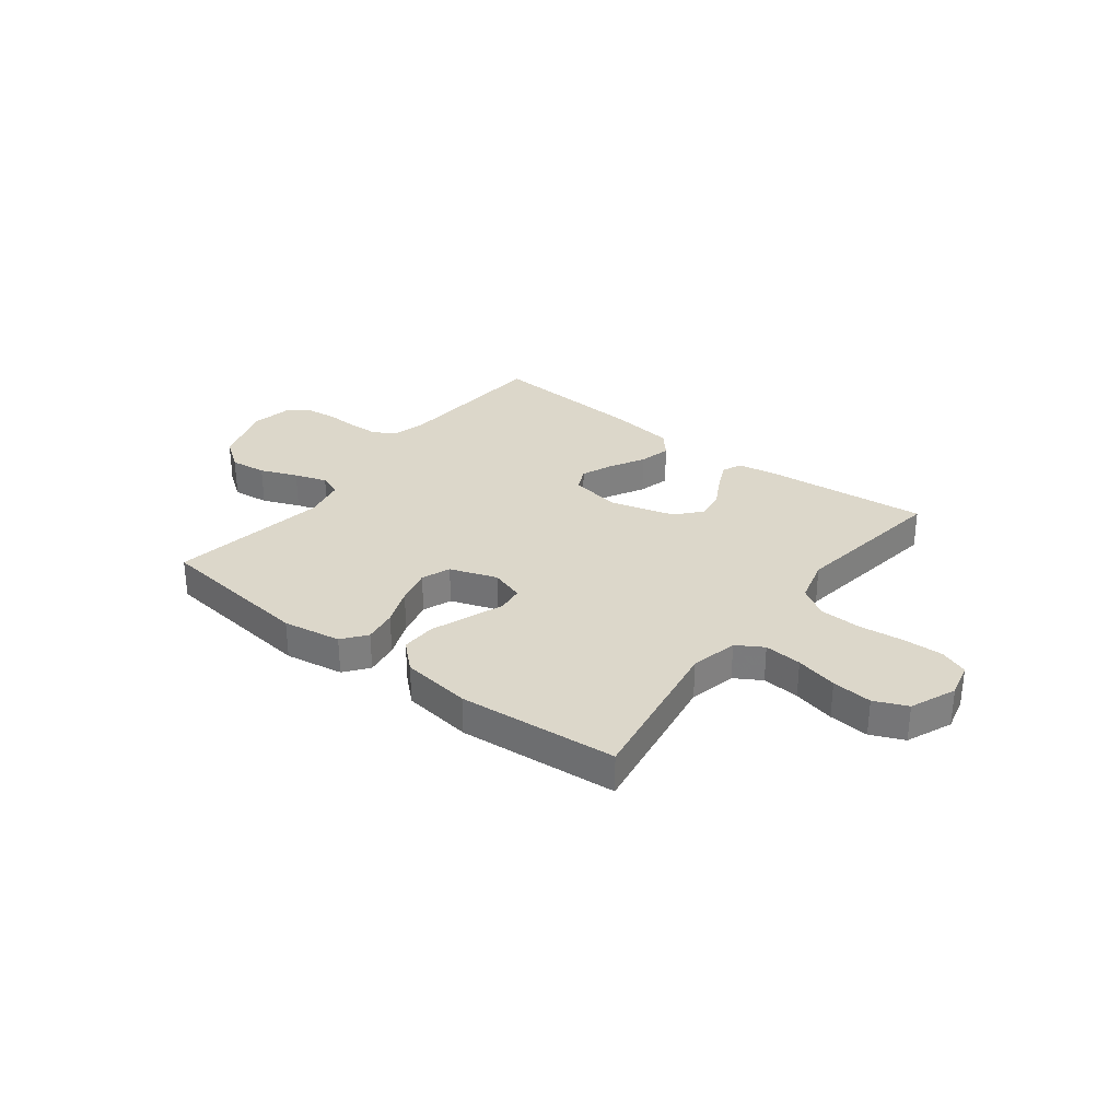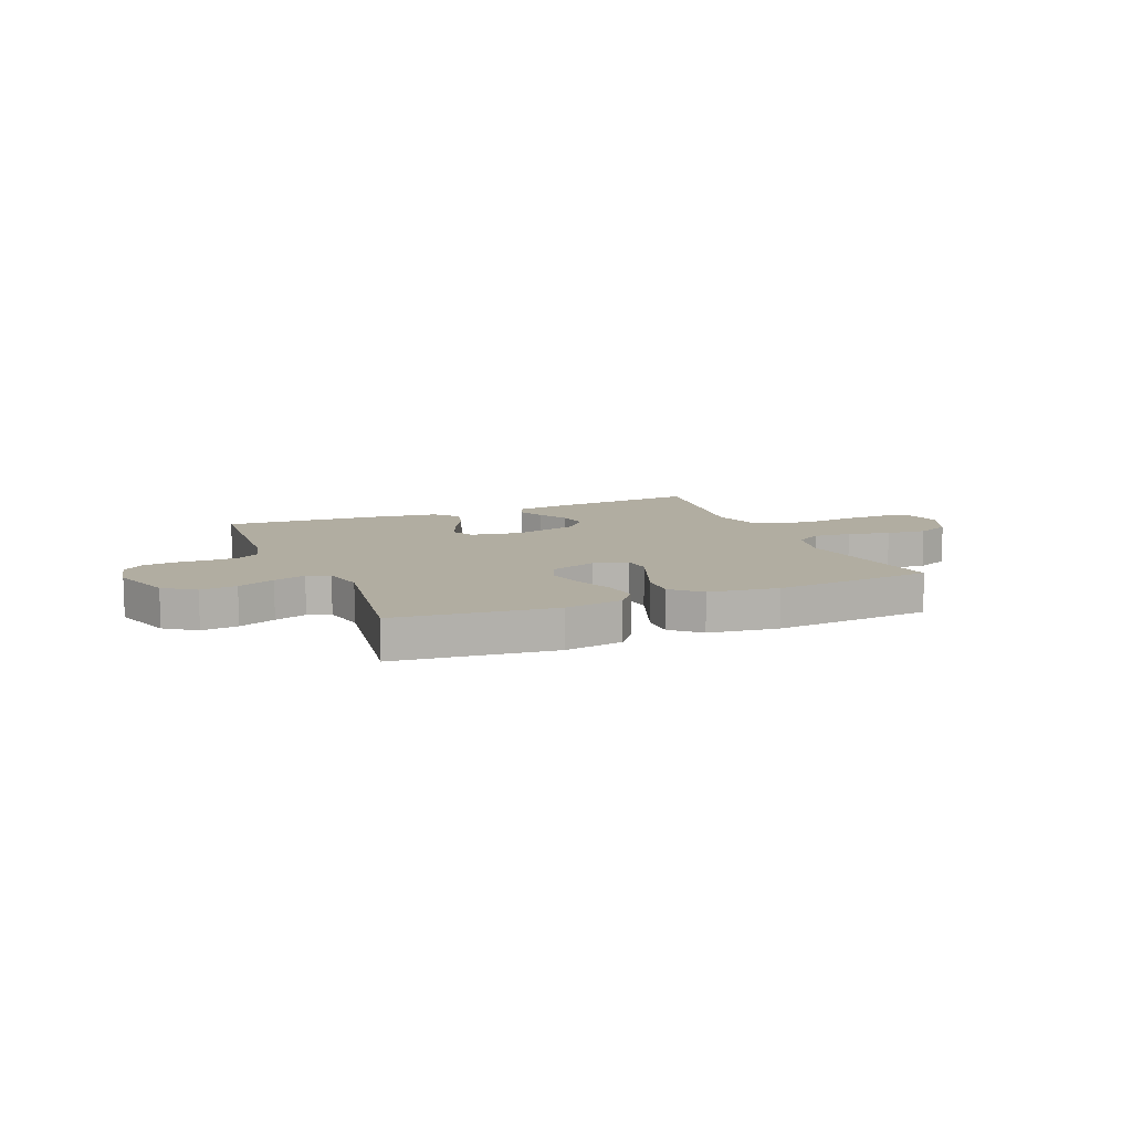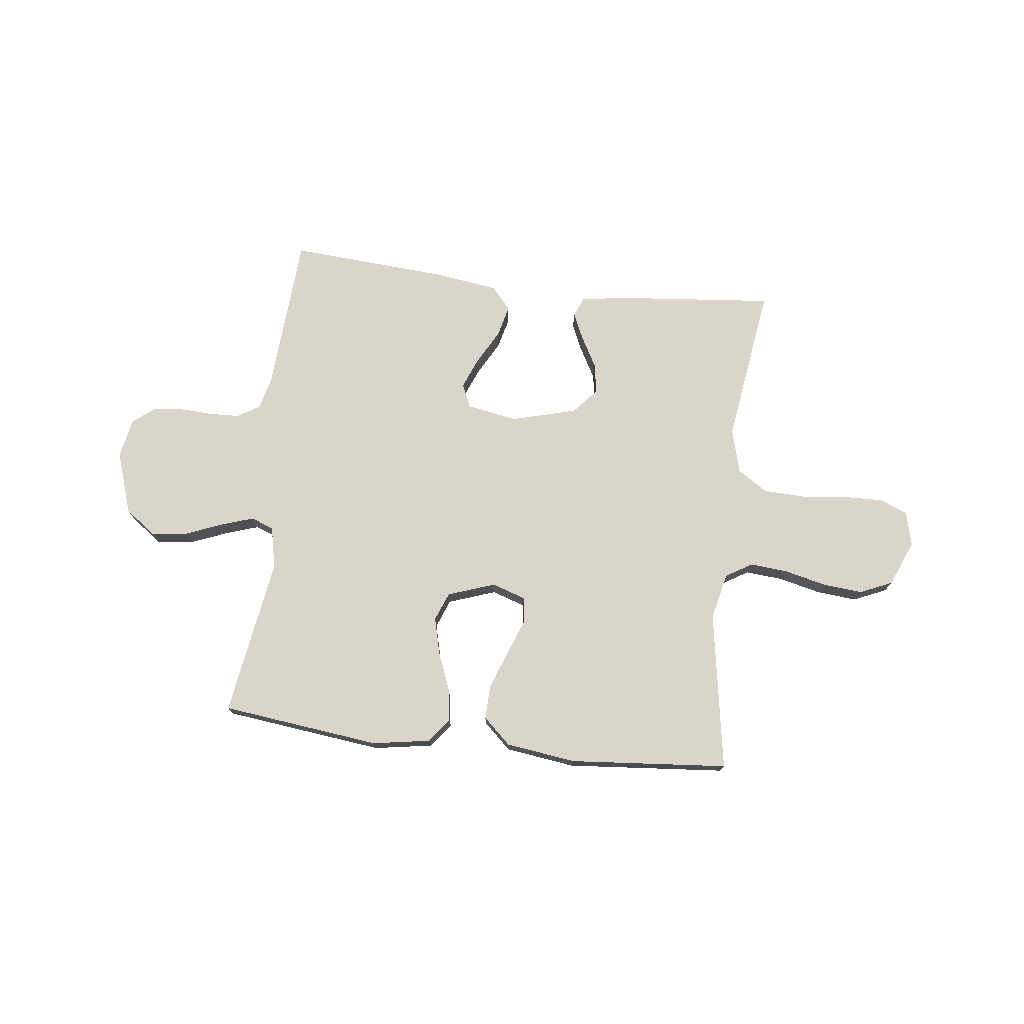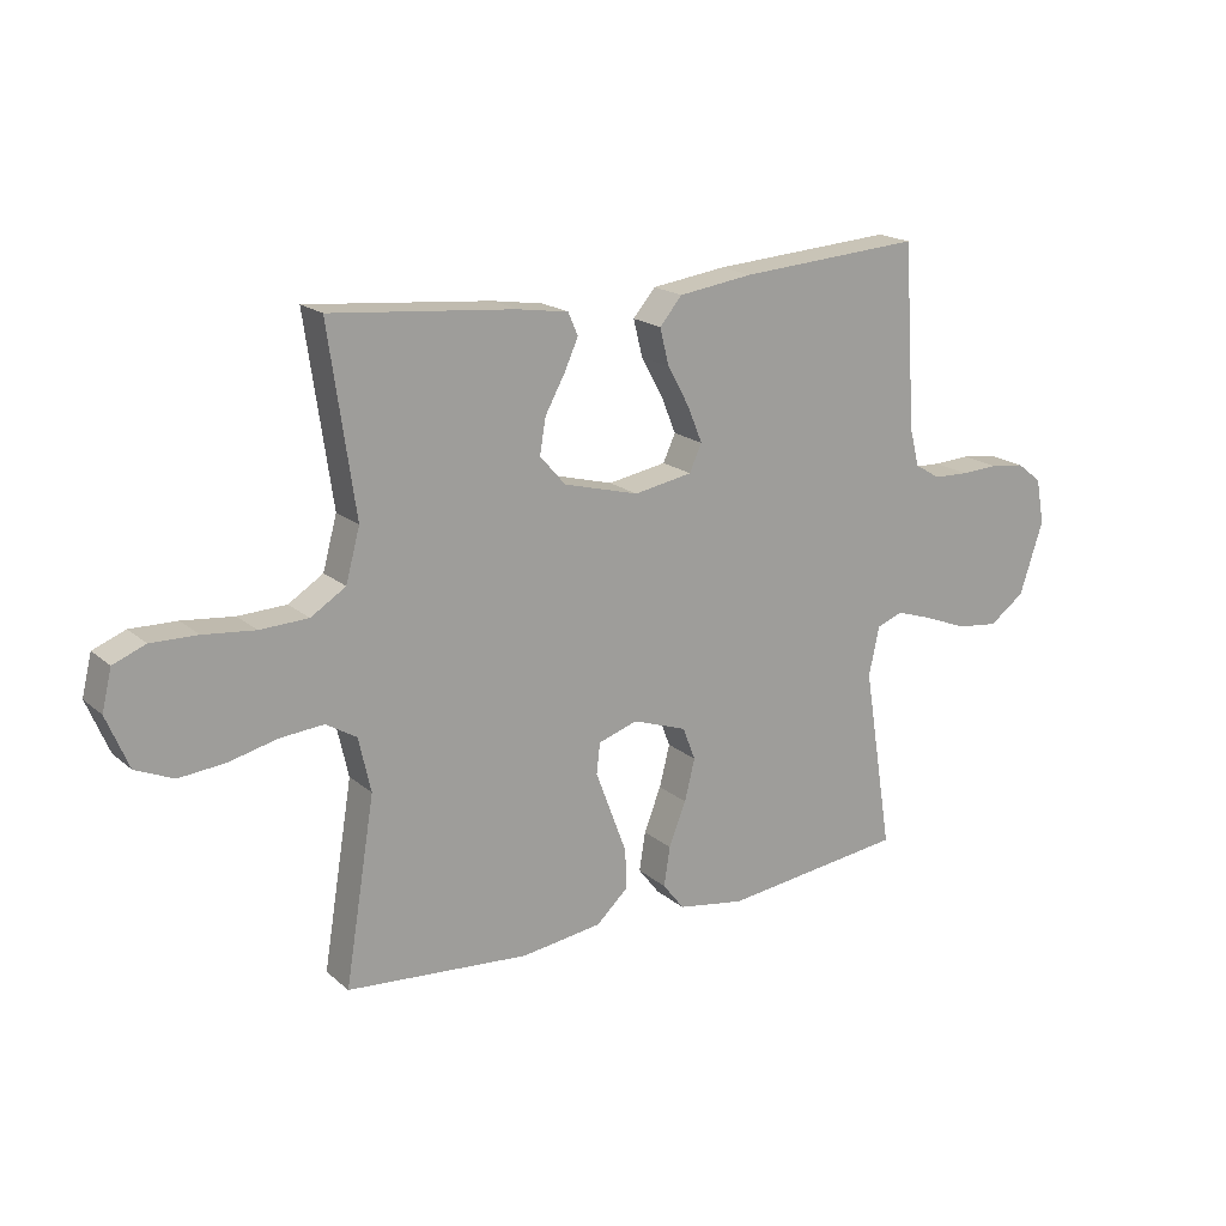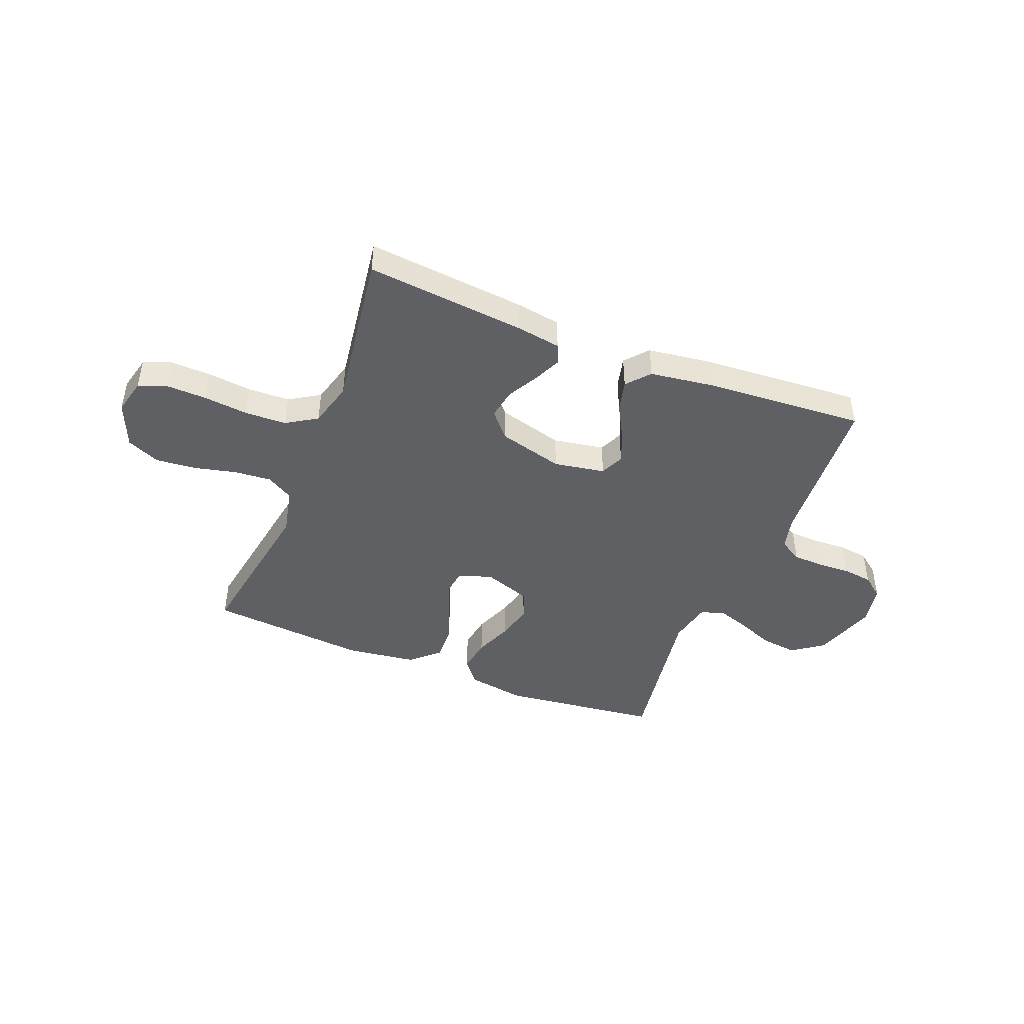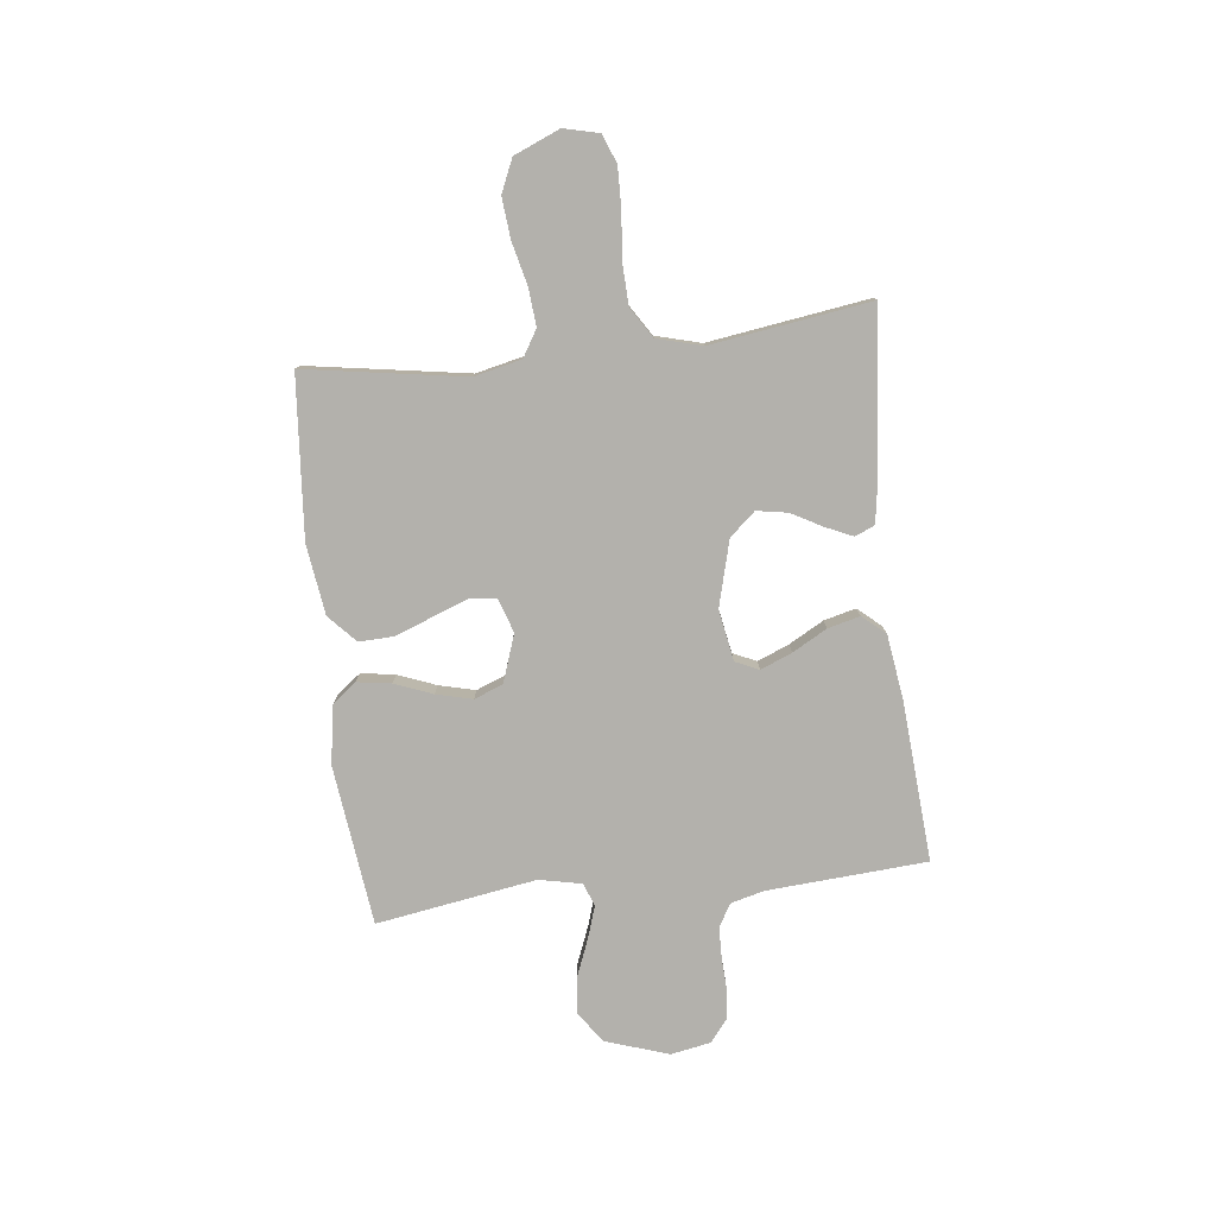
<metadata>
{"format":"obj","ext":"obj","renderer":"f3d","projection":"perspective","resolution":1024,"background":"white","views":[{"elev":30.8,"azim":-142.5,"up":"+Y"},{"elev":10.4,"azim":157.3,"up":"+Y"},{"elev":74.7,"azim":-173.3,"up":"+Y"},{"elev":18.5,"azim":-32.9,"up":"+Z"},{"elev":-44.9,"azim":-21.8,"up":"+Y"},{"elev":-79.0,"azim":-83.3,"up":"+Y"}]}
</metadata>
<code>
v 0.5 0.07 -0.5
v 0.2 0.07 -0.536
v 0.09 0.07 -0.518
v 0.055 0.07 -0.473
v 0.065 0.07 -0.409
v 0.093 0.07 -0.338
v 0.11 0.07 -0.27
v 0.089 0.07 -0.216
v 0 0.07 -0.185
v -0.064 0.07 -0.206
v -0.07 0.07 -0.256
v -0.045 0.07 -0.322
v -0.018 0.07 -0.394
v -0.016 0.07 -0.459
v -0.068 0.07 -0.507
v -0.2 0.07 -0.525
v -0.5 0.07 -0.5
v -0.451 0.07 -0.2
v -0.471 0.07 -0.111
v -0.521 0.07 -0.081
v -0.592 0.07 -0.087
v -0.671 0.07 -0.106
v -0.747 0.07 -0.113
v -0.809 0.07 -0.086
v -0.845 0.07 0
v -0.829 0.07 0.066
v -0.776 0.07 0.087
v -0.7 0.07 0.085
v -0.616 0.07 0.076
v -0.537 0.07 0.079
v -0.48 0.07 0.115
v -0.457 0.07 0.2
v -0.5 0.07 0.5
v -0.2 0.07 0.472
v -0.116 0.07 0.459
v -0.1 0.07 0.422
v -0.123 0.07 0.371
v -0.155 0.07 0.313
v -0.165 0.07 0.255
v -0.123 0.07 0.207
v 0 0.07 0.174
v 0.096 0.07 0.191
v 0.116 0.07 0.235
v 0.092 0.07 0.294
v 0.056 0.07 0.359
v 0.041 0.07 0.419
v 0.078 0.07 0.462
v 0.2 0.07 0.479
v 0.5 0.07 0.5
v 0.52 0.07 0.2
v 0.536 0.07 0.138
v 0.578 0.07 0.113
v 0.635 0.07 0.111
v 0.697 0.07 0.114
v 0.754 0.07 0.107
v 0.795 0.07 0.075
v 0.809 0.07 0
v 0.77 0.07 -0.118
v 0.712 0.07 -0.16
v 0.643 0.07 -0.152
v 0.573 0.07 -0.124
v 0.512 0.07 -0.104
v 0.469 0.07 -0.12
v 0.452 0.07 -0.2
v 0.5 0 -0.5
v 0.2 0 -0.536
v 0.09 0 -0.518
v 0.055 0 -0.473
v 0.065 0 -0.409
v 0.093 0 -0.338
v 0.11 0 -0.27
v 0.089 0 -0.216
v 0 0 -0.185
v -0.064 0 -0.206
v -0.07 0 -0.256
v -0.045 0 -0.322
v -0.018 0 -0.394
v -0.016 0 -0.459
v -0.068 0 -0.507
v -0.2 0 -0.525
v -0.5 0 -0.5
v -0.451 0 -0.2
v -0.471 0 -0.111
v -0.521 0 -0.081
v -0.592 0 -0.087
v -0.671 0 -0.106
v -0.747 0 -0.113
v -0.809 0 -0.086
v -0.845 0 0
v -0.829 0 0.066
v -0.776 0 0.087
v -0.7 0 0.085
v -0.616 0 0.076
v -0.537 0 0.079
v -0.48 0 0.115
v -0.457 0 0.2
v -0.5 0 0.5
v -0.2 0 0.472
v -0.116 0 0.459
v -0.1 0 0.422
v -0.123 0 0.371
v -0.155 0 0.313
v -0.165 0 0.255
v -0.123 0 0.207
v 0 0 0.174
v 0.096 0 0.191
v 0.116 0 0.235
v 0.092 0 0.294
v 0.056 0 0.359
v 0.041 0 0.419
v 0.078 0 0.462
v 0.2 0 0.479
v 0.5 0 0.5
v 0.52 0 0.2
v 0.536 0 0.138
v 0.578 0 0.113
v 0.635 0 0.111
v 0.697 0 0.114
v 0.754 0 0.107
v 0.795 0 0.075
v 0.809 0 0
v 0.77 0 -0.118
v 0.712 0 -0.16
v 0.643 0 -0.152
v 0.573 0 -0.124
v 0.512 0 -0.104
v 0.469 0 -0.12
v 0.452 0 -0.2
f 58 59 60 61
f 58 61 62
f 57 58 62
f 56 57 62
f 53 54 55 56
f 52 53 56 62
f 51 52 62 63
f 47 48 49 50
f 47 50 51 63
f 44 45 46 47
f 43 44 47 63
f 35 36 37 38
f 33 34 35 38
f 32 33 38 39
f 31 32 39 40
f 26 27 28 29
f 26 29 30
f 25 26 30
f 24 25 30
f 21 22 23 24
f 20 21 24 30
f 19 20 30 31
f 15 16 17 18
f 11 12 13 14
f 11 14 15 18
f 3 4 5 6
f 3 6 7
f 64 1 2 3
f 64 3 7
f 42 43 63 64
f 41 42 64 7
f 10 11 18 19
f 9 10 19 31
f 8 9 31 40
f 41 7 8
f 8 40 41
f 125 124 123 122
f 126 125 122
f 126 122 121
f 126 121 120
f 120 119 118 117
f 126 120 117 116
f 127 126 116 115
f 114 113 112 111
f 127 115 114 111
f 111 110 109 108
f 127 111 108 107
f 102 101 100 99
f 102 99 98 97
f 103 102 97 96
f 104 103 96 95
f 93 92 91 90
f 94 93 90
f 94 90 89
f 94 89 88
f 88 87 86 85
f 94 88 85 84
f 95 94 84 83
f 82 81 80 79
f 78 77 76 75
f 82 79 78 75
f 70 69 68 67
f 71 70 67
f 67 66 65 128
f 71 67 128
f 128 127 107 106
f 71 128 106 105
f 83 82 75 74
f 95 83 74 73
f 104 95 73 72
f 72 71 105
f 105 104 72
f 1 65 66 2
f 2 66 67 3
f 3 67 68 4
f 4 68 69 5
f 5 69 70 6
f 6 70 71 7
f 7 71 72 8
f 8 72 73 9
f 9 73 74 10
f 10 74 75 11
f 11 75 76 12
f 12 76 77 13
f 13 77 78 14
f 14 78 79 15
f 15 79 80 16
f 16 80 81 17
f 17 81 82 18
f 18 82 83 19
f 19 83 84 20
f 20 84 85 21
f 21 85 86 22
f 22 86 87 23
f 23 87 88 24
f 24 88 89 25
f 25 89 90 26
f 26 90 91 27
f 27 91 92 28
f 28 92 93 29
f 29 93 94 30
f 30 94 95 31
f 31 95 96 32
f 32 96 97 33
f 33 97 98 34
f 34 98 99 35
f 35 99 100 36
f 36 100 101 37
f 37 101 102 38
f 38 102 103 39
f 39 103 104 40
f 40 104 105 41
f 41 105 106 42
f 42 106 107 43
f 43 107 108 44
f 44 108 109 45
f 45 109 110 46
f 46 110 111 47
f 47 111 112 48
f 48 112 113 49
f 49 113 114 50
f 50 114 115 51
f 51 115 116 52
f 52 116 117 53
f 53 117 118 54
f 54 118 119 55
f 55 119 120 56
f 56 120 121 57
f 57 121 122 58
f 58 122 123 59
f 59 123 124 60
f 60 124 125 61
f 61 125 126 62
f 62 126 127 63
f 63 127 128 64
f 64 128 65 1

</code>
